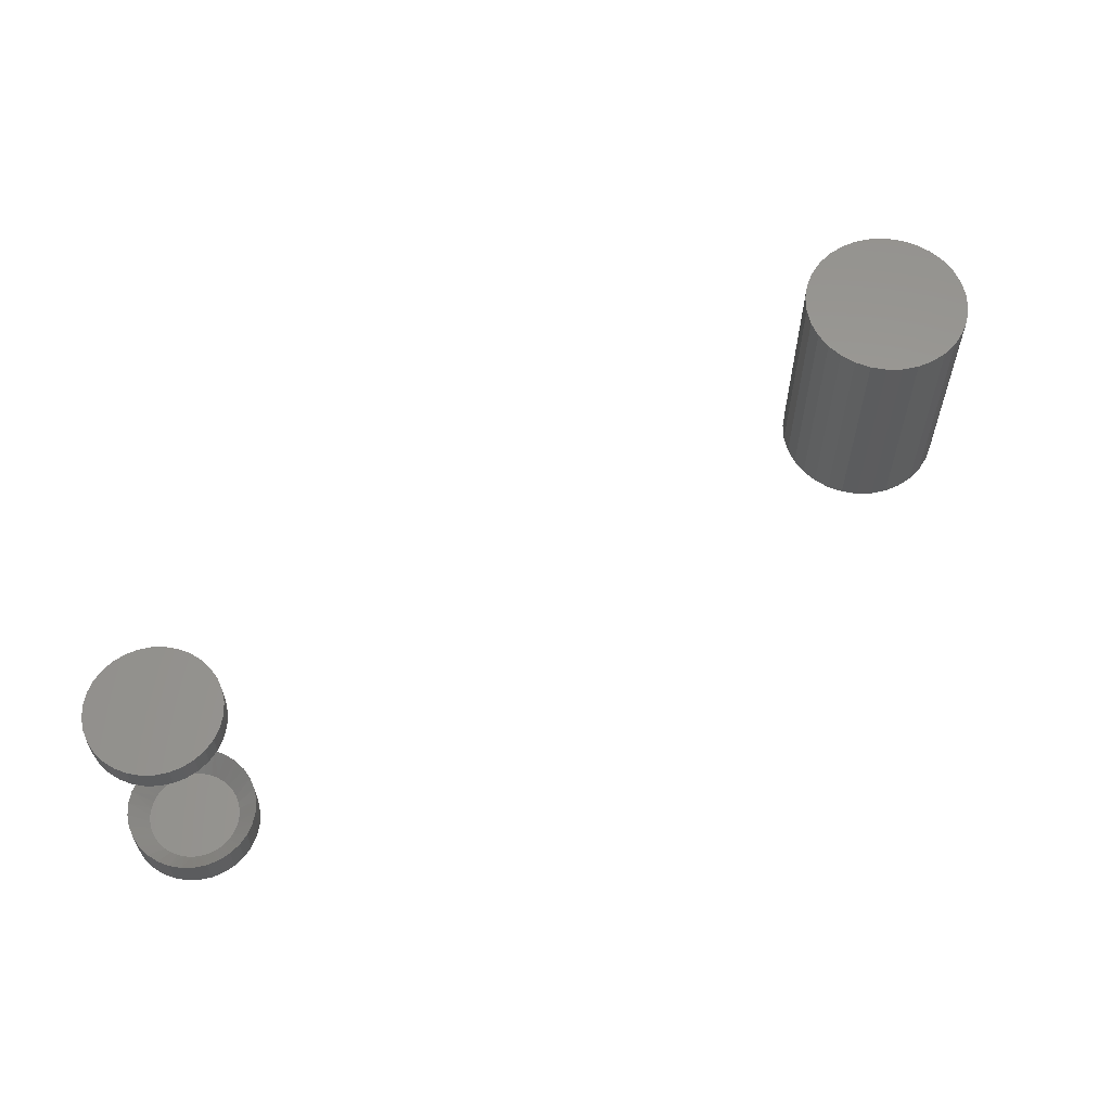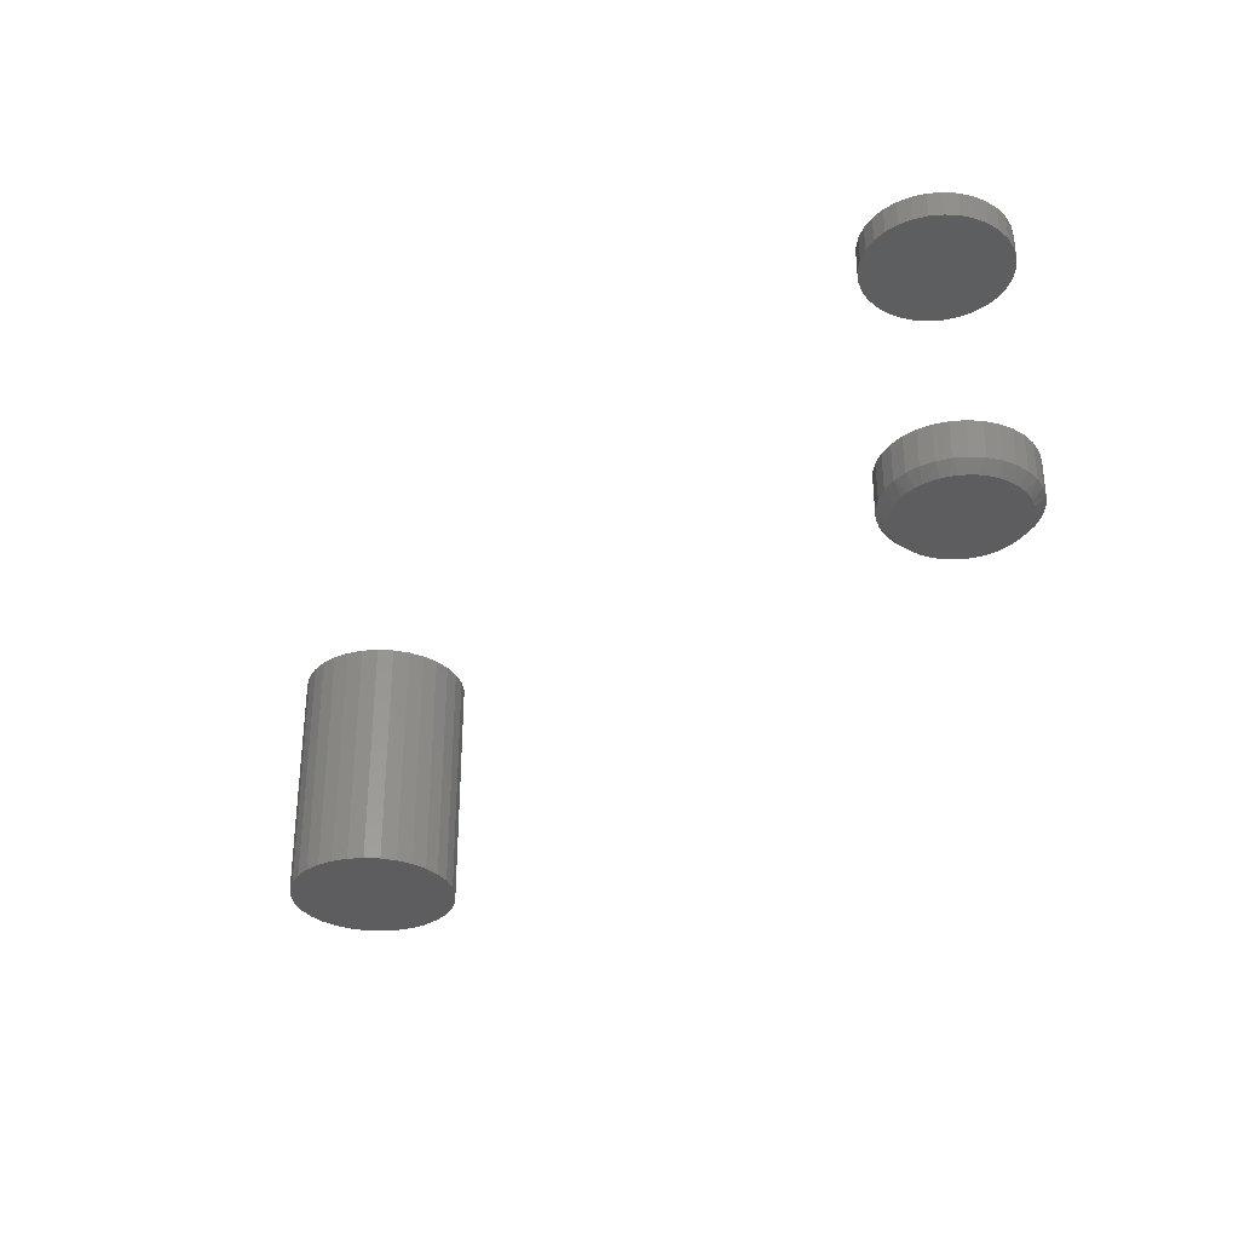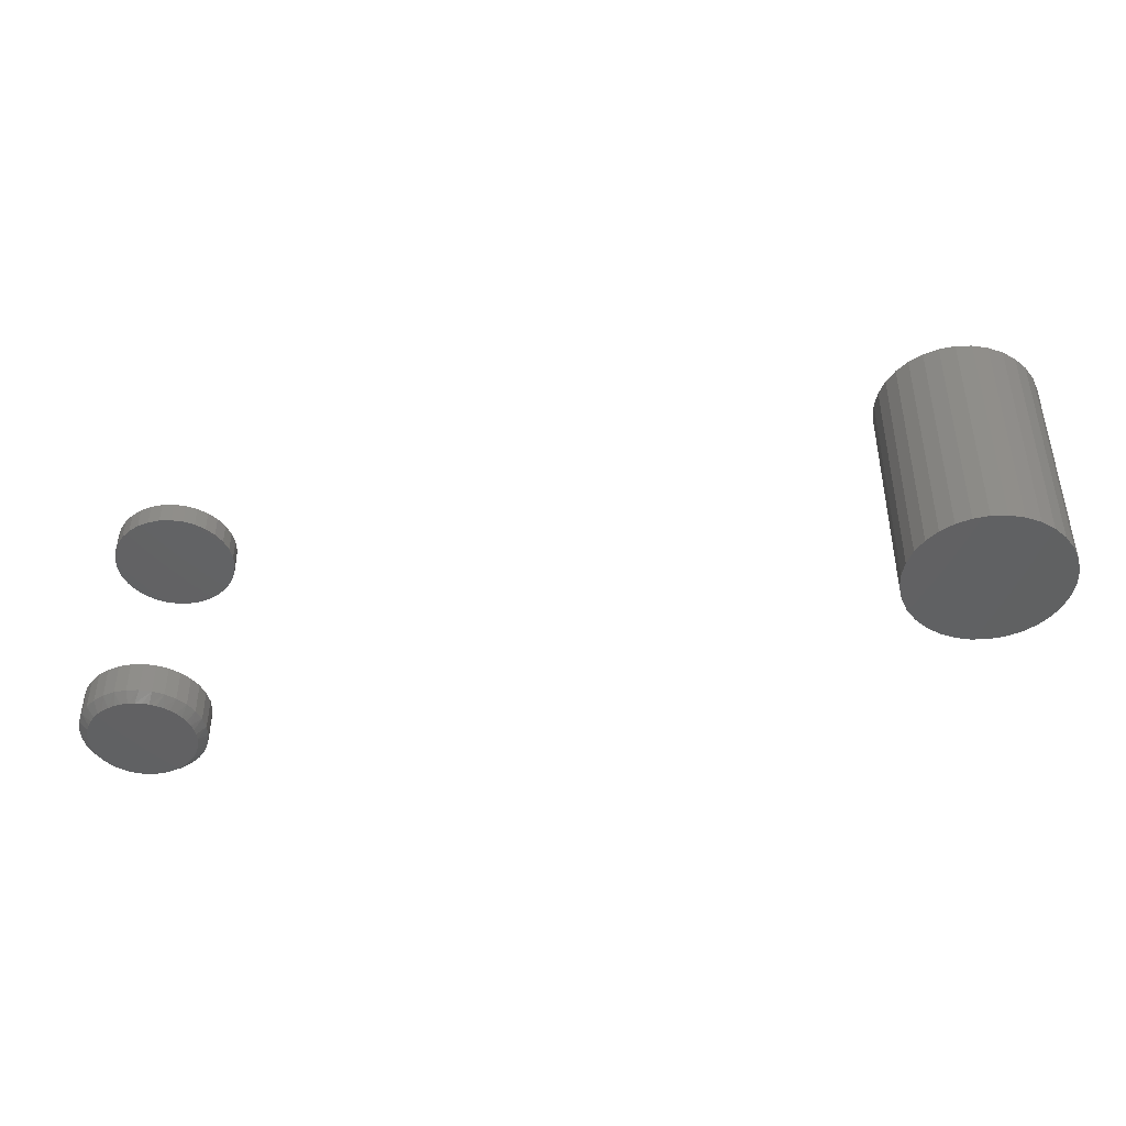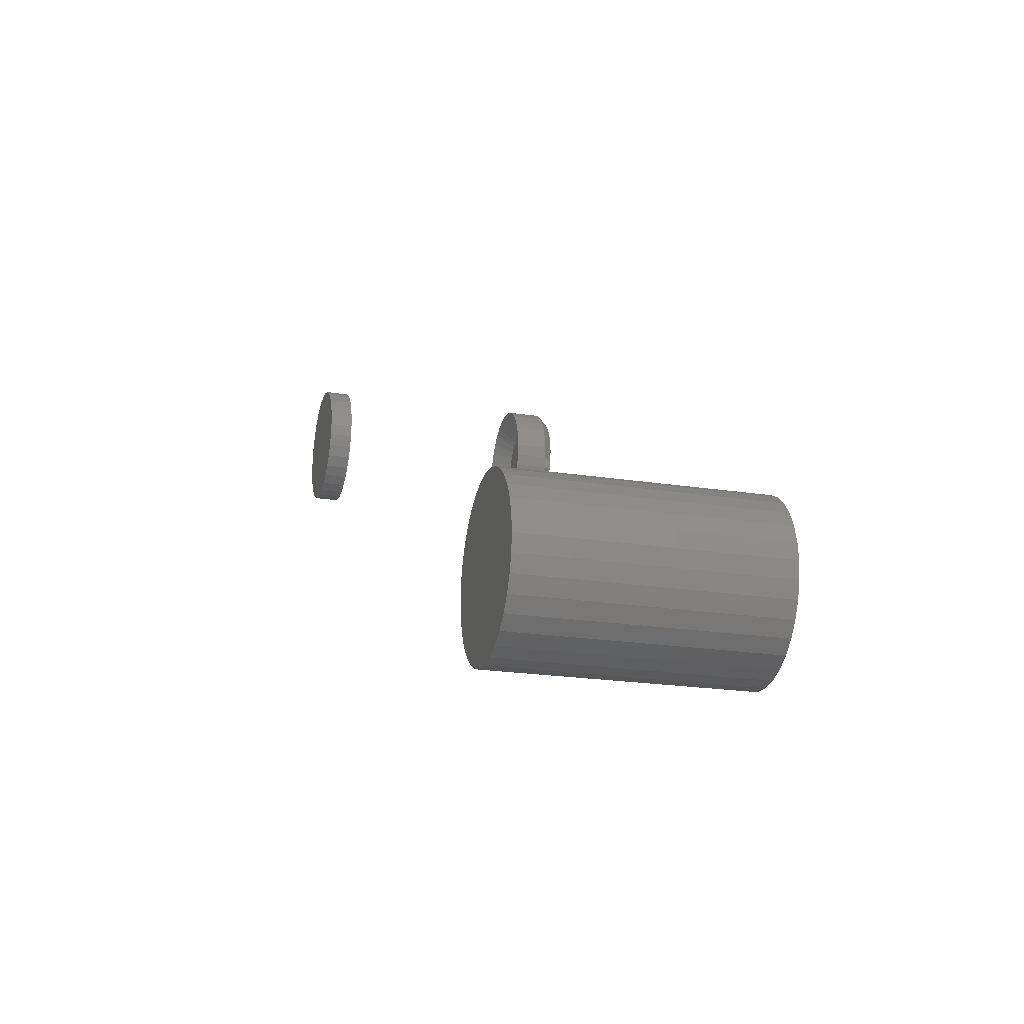
<metadata>
{"format":"stl","ext":"stl","renderer":"f3d","projection":"perspective","resolution":1024,"background":"white","views":[{"elev":60.5,"azim":-63.2,"up":"+Z"},{"elev":-32.9,"azim":-156.4,"up":"+Z"},{"elev":-44.6,"azim":-15.0,"up":"+Z"},{"elev":-21.8,"azim":74.8,"up":"+Y"}]}
</metadata>
<code>
# stl→obj: 280 verts, 548 faces
v 0.6013 -0.1234 0.2344
v 0.633 -0.1234 0.2344
v 0.6172 -0.1219 0.2344
v 0.5861 -0.1281 0.2344
v 0.6483 -0.1281 0.2344
v 0.572 -0.1356 0.2344
v 0.6623 -0.1356 0.2344
v 0.5597 -0.1457 0.2344
v 0.6746 -0.1457 0.2344
v 0.6746 -0.2606 0.2344
v 0.572 -0.2707 0.2344
v 0.6623 -0.2707 0.2344
v 0.5861 -0.2782 0.2344
v 0.6483 -0.2782 0.2344
v 0.6013 -0.2828 0.2344
v 0.633 -0.2828 0.2344
v 0.6172 -0.2844 0.2344
v 0.6847 -0.158 0.2344
v 0.5496 -0.158 0.2344
v 0.6923 -0.172 0.2344
v 0.5421 -0.172 0.2344
v 0.6969 -0.1873 0.2344
v 0.5375 -0.1873 0.2344
v 0.6984 -0.2031 0.2344
v 0.5359 -0.2031 0.2344
v 0.6969 -0.219 0.2344
v 0.5375 -0.219 0.2344
v 0.6923 -0.2342 0.2344
v 0.5421 -0.2342 0.2344
v 0.6847 -0.2483 0.2344
v 0.5496 -0.2483 0.2344
v 0.5597 -0.2606 0.2344
v 0.6172 -0.1219 0
v 0.633 -0.1234 0
v 0.6013 -0.1234 0
v 0.5861 -0.1281 0
v 0.6483 -0.1281 0
v 0.572 -0.1356 0
v 0.6623 -0.1356 0
v 0.5597 -0.1457 0
v 0.6746 -0.1457 0
v 0.6623 -0.2707 0
v 0.572 -0.2707 0
v 0.6746 -0.2606 0
v 0.5861 -0.2782 0
v 0.6483 -0.2782 0
v 0.6013 -0.2828 0
v 0.633 -0.2828 0
v 0.6172 -0.2844 0
v 0.5597 -0.2606 0
v 0.5496 -0.2483 0
v 0.6847 -0.2483 0
v 0.5421 -0.2342 0
v 0.6923 -0.2342 0
v 0.5375 -0.219 0
v 0.6969 -0.219 0
v 0.5359 -0.2031 0
v 0.6984 -0.2031 0
v 0.5375 -0.1873 0
v 0.6969 -0.1873 0
v 0.5421 -0.172 0
v 0.6923 -0.172 0
v 0.5496 -0.158 0
v 0.6847 -0.158 0
v -0.1632 0.2048 -0.006472
v -0.1632 0.2048 0.02667
v -0.162 0.217 -0.006472
v -0.162 0.217 0.02667
v -0.1585 0.2288 -0.006472
v -0.1585 0.2288 0.02667
v -0.1526 0.2397 -0.006472
v -0.1526 0.2397 0.02667
v -0.1448 0.2493 -0.006472
v -0.1448 0.2493 0.02667
v -0.1353 0.2571 -0.006472
v -0.1353 0.2571 0.02667
v -0.1244 0.2629 -0.006472
v -0.1244 0.2629 0.02667
v -0.1126 0.2665 -0.006472
v -0.1126 0.2665 0.02667
v -0.1003 0.2677 -0.006472
v -0.1003 0.2677 0.02667
v -0.08806 0.2665 -0.006472
v -0.08806 0.2665 0.02667
v -0.07625 0.2629 -0.006472
v -0.07625 0.2629 0.02667
v -0.06538 0.2571 -0.006472
v -0.06538 0.2571 0.02667
v -0.05584 0.2493 -0.006472
v -0.05584 0.2493 0.02667
v -0.04802 0.2397 -0.006472
v -0.04802 0.2397 0.02667
v -0.04221 0.2288 -0.006472
v -0.04221 0.2288 0.02667
v -0.03863 0.217 -0.006472
v -0.03863 0.217 0.02667
v -0.03742 0.2048 -0.006472
v -0.03742 0.2048 0.02667
v -0.1632 0.2048 0.2266
v -0.1632 0.2048 0.25
v -0.162 0.217 0.2266
v -0.162 0.217 0.25
v -0.1585 0.2288 0.2266
v -0.1585 0.2288 0.25
v -0.1526 0.2397 0.2266
v -0.1526 0.2397 0.25
v -0.1448 0.2493 0.2266
v -0.1448 0.2493 0.25
v -0.1353 0.2571 0.2266
v -0.1353 0.2571 0.25
v -0.1244 0.2629 0.2266
v -0.1244 0.2629 0.25
v -0.1126 0.2665 0.2266
v -0.1126 0.2665 0.25
v -0.1003 0.2677 0.2266
v -0.1003 0.2677 0.25
v -0.08806 0.2665 0.2266
v -0.08806 0.2665 0.25
v -0.07625 0.2629 0.2266
v -0.07625 0.2629 0.25
v -0.06538 0.2571 0.2266
v -0.06538 0.2571 0.25
v -0.05584 0.2493 0.2266
v -0.05584 0.2493 0.25
v -0.04802 0.2397 0.2266
v -0.04802 0.2397 0.25
v -0.04221 0.2288 0.2266
v -0.04221 0.2288 0.25
v -0.03863 0.217 0.2266
v -0.03863 0.217 0.25
v -0.03742 0.2048 0.2266
v -0.03742 0.2048 0.25
v -0.03863 0.1925 -0.006472
v -0.03863 0.1925 0.02667
v -0.04221 0.1807 -0.006472
v -0.04221 0.1807 0.02667
v -0.04802 0.1698 -0.006472
v -0.04802 0.1698 0.02667
v -0.05584 0.1603 -0.006472
v -0.05584 0.1603 0.02667
v -0.06538 0.1525 -0.006472
v -0.06538 0.1525 0.02667
v -0.07625 0.1466 -0.006472
v -0.07625 0.1466 0.02667
v -0.08806 0.1431 -0.006472
v -0.08806 0.1431 0.02667
v -0.1003 0.1419 -0.006472
v -0.1003 0.1419 0.02667
v -0.1126 0.1431 -0.006472
v -0.1126 0.1431 0.02667
v -0.1244 0.1466 -0.006472
v -0.1244 0.1466 0.02667
v -0.1353 0.1525 -0.006472
v -0.1353 0.1525 0.02667
v -0.1448 0.1603 -0.006472
v -0.1448 0.1603 0.02667
v -0.1526 0.1698 -0.006472
v -0.1526 0.1698 0.02667
v -0.1585 0.1807 -0.006472
v -0.1585 0.1807 0.02667
v -0.162 0.1925 -0.006472
v -0.162 0.1925 0.02667
v -0.03863 0.1925 0.2266
v -0.03863 0.1925 0.25
v -0.04221 0.1807 0.2266
v -0.04221 0.1807 0.25
v -0.04802 0.1698 0.2266
v -0.04802 0.1698 0.25
v -0.05584 0.1603 0.2266
v -0.05584 0.1603 0.25
v -0.06538 0.1525 0.2266
v -0.06538 0.1525 0.25
v -0.07625 0.1466 0.2266
v -0.07625 0.1466 0.25
v -0.08806 0.1431 0.2266
v -0.08806 0.1431 0.25
v -0.1003 0.1419 0.2266
v -0.1003 0.1419 0.25
v -0.1126 0.1431 0.2266
v -0.1126 0.1431 0.25
v -0.1244 0.1466 0.2266
v -0.1244 0.1466 0.25
v -0.1353 0.1525 0.2266
v -0.1353 0.1525 0.25
v -0.1448 0.1603 0.2266
v -0.1448 0.1603 0.25
v -0.1526 0.1698 0.2266
v -0.1526 0.1698 0.25
v -0.1585 0.1807 0.2266
v -0.1585 0.1807 0.25
v -0.162 0.1925 0.2266
v -0.162 0.1925 0.25
v -0.05628 0.2048 0.007812
v -0.05684 0.2118 0.007812
v -0.1444 0.2048 0.007812
v -0.1438 0.2118 0.007812
v -0.05849 0.2186 0.007812
v -0.06485 0.2309 0.007812
v -0.06119 0.225 0.007812
v -0.06936 0.2362 0.007812
v -0.0805 0.2441 0.007812
v -0.07462 0.2406 0.007812
v -0.09351 0.2483 0.007812
v -0.08684 0.2467 0.007812
v -0.1138 0.2467 0.007812
v -0.1072 0.2483 0.007812
v -0.1003 0.2488 0.007812
v -0.126 0.2406 0.007812
v -0.1202 0.2441 0.007812
v -0.1358 0.2309 0.007812
v -0.1313 0.2362 0.007812
v -0.1395 0.225 0.007812
v -0.1422 0.2186 0.007812
v -0.05684 0.1978 0.007812
v -0.1438 0.1978 0.007812
v -0.1422 0.1909 0.007812
v -0.1358 0.1786 0.007812
v -0.1395 0.1845 0.007812
v -0.1313 0.1734 0.007812
v -0.1202 0.1654 0.007812
v -0.126 0.169 0.007812
v -0.1072 0.1612 0.007812
v -0.1138 0.1628 0.007812
v -0.08684 0.1628 0.007812
v -0.09351 0.1612 0.007812
v -0.1003 0.1607 0.007812
v -0.07462 0.169 0.007812
v -0.0805 0.1654 0.007812
v -0.06485 0.1786 0.007812
v -0.06936 0.1734 0.007812
v -0.06119 0.1845 0.007812
v -0.05849 0.1909 0.007812
v -0.1141 0.2567 -0.01562
v -0.1073 0.2581 -0.01562
v -0.1003 0.2585 -0.01562
v -0.09338 0.2581 -0.01562
v -0.08655 0.2567 -0.01562
v -0.1207 0.2545 -0.01562
v -0.07994 0.2545 -0.01562
v -0.127 0.2515 -0.01562
v -0.07367 0.2515 -0.01562
v -0.1328 0.2477 -0.01562
v -0.06783 0.2477 -0.01562
v -0.1381 0.2431 -0.01562
v -0.06254 0.2431 -0.01562
v -0.1428 0.2378 -0.01562
v -0.05788 0.2378 -0.01562
v -0.1467 0.232 -0.01562
v -0.05393 0.232 -0.01562
v -0.1499 0.2256 -0.01562
v -0.05077 0.2256 -0.01562
v -0.1522 0.2189 -0.01562
v -0.04846 0.2189 -0.01562
v -0.1536 0.2119 -0.01562
v -0.04705 0.2119 -0.01562
v -0.04846 0.1906 -0.01562
v -0.1522 0.1906 -0.01562
v -0.04705 0.1976 -0.01562
v -0.1499 0.1839 -0.01562
v -0.05077 0.1839 -0.01562
v -0.1467 0.1776 -0.01562
v -0.05393 0.1776 -0.01562
v -0.1428 0.1717 -0.01562
v -0.05788 0.1717 -0.01562
v -0.1381 0.1665 -0.01562
v -0.06254 0.1665 -0.01562
v -0.1328 0.1619 -0.01562
v -0.06783 0.1619 -0.01562
v -0.127 0.158 -0.01562
v -0.07367 0.158 -0.01562
v -0.1207 0.155 -0.01562
v -0.07994 0.155 -0.01562
v -0.1141 0.1528 -0.01562
v -0.08655 0.1528 -0.01562
v -0.1073 0.1515 -0.01562
v -0.1003 0.151 -0.01562
v -0.09338 0.1515 -0.01562
v -0.1536 0.1976 -0.01562
v -0.1541 0.2048 -0.01562
v -0.04657 0.2048 -0.01562
f 1 2 3
f 2 1 4
f 2 4 5
f 5 4 6
f 5 6 7
f 7 6 8
f 7 8 9
f 10 11 12
f 12 11 13
f 12 13 14
f 14 13 15
f 14 15 16
f 16 15 17
f 9 8 18
f 18 8 19
f 18 19 20
f 20 19 21
f 20 21 22
f 22 21 23
f 22 23 24
f 24 23 25
f 24 25 26
f 26 25 27
f 26 27 28
f 28 27 29
f 28 29 30
f 30 29 31
f 30 31 10
f 10 31 32
f 10 32 11
f 33 34 35
f 36 35 34
f 37 36 34
f 38 36 37
f 39 38 37
f 40 38 39
f 41 40 39
f 42 43 44
f 45 43 42
f 46 45 42
f 47 45 46
f 48 47 46
f 49 47 48
f 43 50 44
f 44 50 51
f 44 51 52
f 52 51 53
f 52 53 54
f 54 53 55
f 54 55 56
f 56 55 57
f 56 57 58
f 58 57 59
f 58 59 60
f 60 59 61
f 60 61 62
f 62 61 63
f 62 63 64
f 64 63 40
f 64 40 41
f 58 24 56
f 56 24 26
f 56 26 54
f 54 26 28
f 54 28 52
f 52 28 30
f 52 30 44
f 44 30 10
f 44 10 42
f 42 10 12
f 42 12 46
f 46 12 14
f 46 14 48
f 48 14 16
f 48 16 49
f 49 16 17
f 49 17 47
f 47 17 15
f 47 15 45
f 45 15 13
f 45 13 43
f 43 13 11
f 43 11 50
f 50 11 32
f 50 32 51
f 51 32 31
f 51 31 53
f 53 31 29
f 53 29 55
f 55 29 27
f 55 27 57
f 57 27 25
f 57 25 59
f 59 25 23
f 59 23 61
f 61 23 21
f 61 21 63
f 63 21 19
f 63 19 40
f 40 19 8
f 40 8 38
f 38 8 6
f 38 6 36
f 36 6 4
f 36 4 35
f 35 4 1
f 35 1 33
f 33 1 3
f 33 3 34
f 34 3 2
f 34 2 37
f 37 2 5
f 37 5 39
f 39 5 7
f 39 7 41
f 41 7 9
f 41 9 64
f 64 9 18
f 64 18 62
f 62 18 20
f 62 20 60
f 60 20 22
f 60 22 58
f 58 22 24
f 65 66 67
f 67 66 68
f 67 68 69
f 69 68 70
f 69 70 71
f 71 70 72
f 71 72 73
f 73 72 74
f 73 74 75
f 75 74 76
f 75 76 77
f 77 76 78
f 77 78 79
f 79 78 80
f 79 80 81
f 81 80 82
f 81 82 83
f 83 82 84
f 83 84 85
f 85 84 86
f 85 86 87
f 87 86 88
f 87 88 89
f 89 88 90
f 89 90 91
f 91 90 92
f 91 92 93
f 93 92 94
f 93 94 95
f 95 94 96
f 95 96 97
f 97 96 98
f 99 100 101
f 101 100 102
f 101 102 103
f 103 102 104
f 103 104 105
f 105 104 106
f 105 106 107
f 107 106 108
f 107 108 109
f 109 108 110
f 109 110 111
f 111 110 112
f 111 112 113
f 113 112 114
f 113 114 115
f 115 114 116
f 115 116 117
f 117 116 118
f 117 118 119
f 119 118 120
f 119 120 121
f 121 120 122
f 121 122 123
f 123 122 124
f 123 124 125
f 125 124 126
f 125 126 127
f 127 126 128
f 127 128 129
f 129 128 130
f 129 130 131
f 131 130 132
f 97 98 133
f 133 98 134
f 133 134 135
f 135 134 136
f 135 136 137
f 137 136 138
f 137 138 139
f 139 138 140
f 139 140 141
f 141 140 142
f 141 142 143
f 143 142 144
f 143 144 145
f 145 144 146
f 145 146 147
f 147 146 148
f 147 148 149
f 149 148 150
f 149 150 151
f 151 150 152
f 151 152 153
f 153 152 154
f 153 154 155
f 155 154 156
f 155 156 157
f 157 156 158
f 157 158 159
f 159 158 160
f 159 160 161
f 161 160 162
f 161 162 65
f 65 162 66
f 131 132 163
f 163 132 164
f 163 164 165
f 165 164 166
f 165 166 167
f 167 166 168
f 167 168 169
f 169 168 170
f 169 170 171
f 171 170 172
f 171 172 173
f 173 172 174
f 173 174 175
f 175 174 176
f 175 176 177
f 177 176 178
f 177 178 179
f 179 178 180
f 179 180 181
f 181 180 182
f 181 182 183
f 183 182 184
f 183 184 185
f 185 184 186
f 185 186 187
f 187 186 188
f 187 188 189
f 189 188 190
f 189 190 191
f 191 190 192
f 191 192 99
f 99 192 100
f 115 117 113
f 111 113 117
f 119 111 117
f 109 111 119
f 121 109 119
f 107 109 121
f 123 107 121
f 105 107 123
f 125 105 123
f 169 185 167
f 183 185 169
f 171 183 169
f 181 183 171
f 173 181 171
f 179 181 173
f 175 179 173
f 177 179 175
f 185 187 167
f 167 187 189
f 167 189 165
f 165 189 191
f 165 191 163
f 163 191 99
f 163 99 131
f 131 99 101
f 131 101 129
f 129 101 103
f 129 103 127
f 127 103 105
f 127 105 125
f 98 96 193
f 96 194 193
f 195 196 66
f 196 68 66
f 96 94 197
f 194 96 197
f 92 90 198
f 199 92 198
f 199 94 92
f 197 94 199
f 90 88 200
f 198 90 200
f 88 86 201
f 202 88 201
f 202 200 88
f 84 82 203
f 204 84 203
f 204 86 84
f 201 86 204
f 80 78 205
f 206 80 205
f 206 207 80
f 76 74 208
f 209 76 208
f 209 78 76
f 205 78 209
f 74 72 210
f 211 74 210
f 72 70 212
f 210 72 212
f 213 68 196
f 213 70 68
f 212 70 213
f 207 203 82
f 82 80 207
f 211 208 74
f 193 214 98
f 214 134 98
f 66 162 195
f 162 215 195
f 162 160 216
f 215 162 216
f 158 156 217
f 218 158 217
f 218 160 158
f 216 160 218
f 156 154 219
f 217 156 219
f 154 152 220
f 221 154 220
f 221 219 154
f 150 148 222
f 223 150 222
f 223 152 150
f 220 152 223
f 146 144 224
f 225 146 224
f 225 226 146
f 142 140 227
f 228 142 227
f 228 144 142
f 224 144 228
f 140 138 229
f 230 140 229
f 138 136 231
f 229 138 231
f 232 134 214
f 232 136 134
f 231 136 232
f 226 222 148
f 148 146 226
f 230 227 140
f 114 118 116
f 118 114 112
f 118 112 120
f 120 112 110
f 120 110 122
f 122 110 108
f 122 108 124
f 124 108 106
f 124 106 126
f 168 186 170
f 170 186 184
f 170 184 172
f 172 184 182
f 172 182 174
f 174 182 180
f 174 180 176
f 176 180 178
f 126 106 128
f 128 106 104
f 128 104 130
f 130 104 102
f 130 102 132
f 132 102 100
f 132 100 164
f 164 100 192
f 164 192 166
f 166 192 190
f 166 190 168
f 168 190 188
f 168 188 186
f 233 234 235
f 233 235 236
f 237 233 236
f 238 233 237
f 239 238 237
f 240 238 239
f 241 240 239
f 242 240 241
f 243 242 241
f 244 242 243
f 245 244 243
f 246 244 245
f 247 246 245
f 248 246 247
f 249 248 247
f 250 248 249
f 251 250 249
f 252 250 251
f 253 252 251
f 254 252 253
f 255 254 253
f 256 257 258
f 259 257 256
f 260 259 256
f 261 259 260
f 262 261 260
f 263 261 262
f 264 263 262
f 265 263 264
f 266 265 264
f 267 265 266
f 268 267 266
f 269 267 268
f 270 269 268
f 271 269 270
f 272 271 270
f 273 271 272
f 274 273 272
f 275 273 274
f 276 275 274
f 277 276 274
f 257 278 258
f 258 278 279
f 258 279 280
f 280 279 254
f 280 254 255
f 280 95 97
f 280 255 95
f 65 254 279
f 65 67 254
f 253 93 95
f 253 95 255
f 249 89 91
f 91 251 249
f 91 93 251
f 251 93 253
f 245 87 89
f 245 89 247
f 241 85 87
f 241 87 243
f 87 245 243
f 237 81 83
f 83 239 237
f 83 85 239
f 239 85 241
f 233 238 77
f 77 79 233
f 233 79 234
f 79 235 234
f 242 73 75
f 242 75 240
f 75 77 240
f 240 77 238
f 246 71 73
f 246 73 244
f 248 250 69
f 69 71 248
f 248 71 246
f 254 67 252
f 67 69 252
f 252 69 250
f 89 249 247
f 81 237 236
f 81 236 235
f 235 79 81
f 73 242 244
f 97 258 280
f 97 133 258
f 279 161 65
f 279 278 161
f 257 159 161
f 257 161 278
f 261 155 157
f 157 259 261
f 157 159 259
f 259 159 257
f 265 153 155
f 265 155 263
f 269 151 153
f 269 153 267
f 153 265 267
f 273 147 149
f 149 271 273
f 149 151 271
f 271 151 269
f 274 272 143
f 143 145 274
f 274 145 277
f 145 276 277
f 268 139 141
f 268 141 270
f 141 143 270
f 270 143 272
f 264 137 139
f 264 139 266
f 262 260 135
f 135 137 262
f 262 137 264
f 258 133 256
f 133 135 256
f 256 135 260
f 155 261 263
f 147 273 275
f 147 275 276
f 276 145 147
f 139 268 266
f 207 206 205
f 203 207 205
f 203 205 204
f 204 205 209
f 204 209 201
f 201 209 208
f 201 208 202
f 202 208 211
f 202 211 200
f 200 211 210
f 200 210 198
f 198 210 212
f 198 212 199
f 199 212 213
f 199 213 197
f 197 213 196
f 197 196 194
f 214 216 232
f 232 216 218
f 232 218 231
f 231 218 217
f 231 217 229
f 229 217 219
f 229 219 230
f 230 219 221
f 230 221 227
f 227 221 220
f 227 220 228
f 228 220 223
f 228 223 224
f 224 223 222
f 224 222 226
f 224 226 225
f 194 196 193
f 193 196 195
f 193 195 214
f 214 195 215
f 214 215 216

</code>
